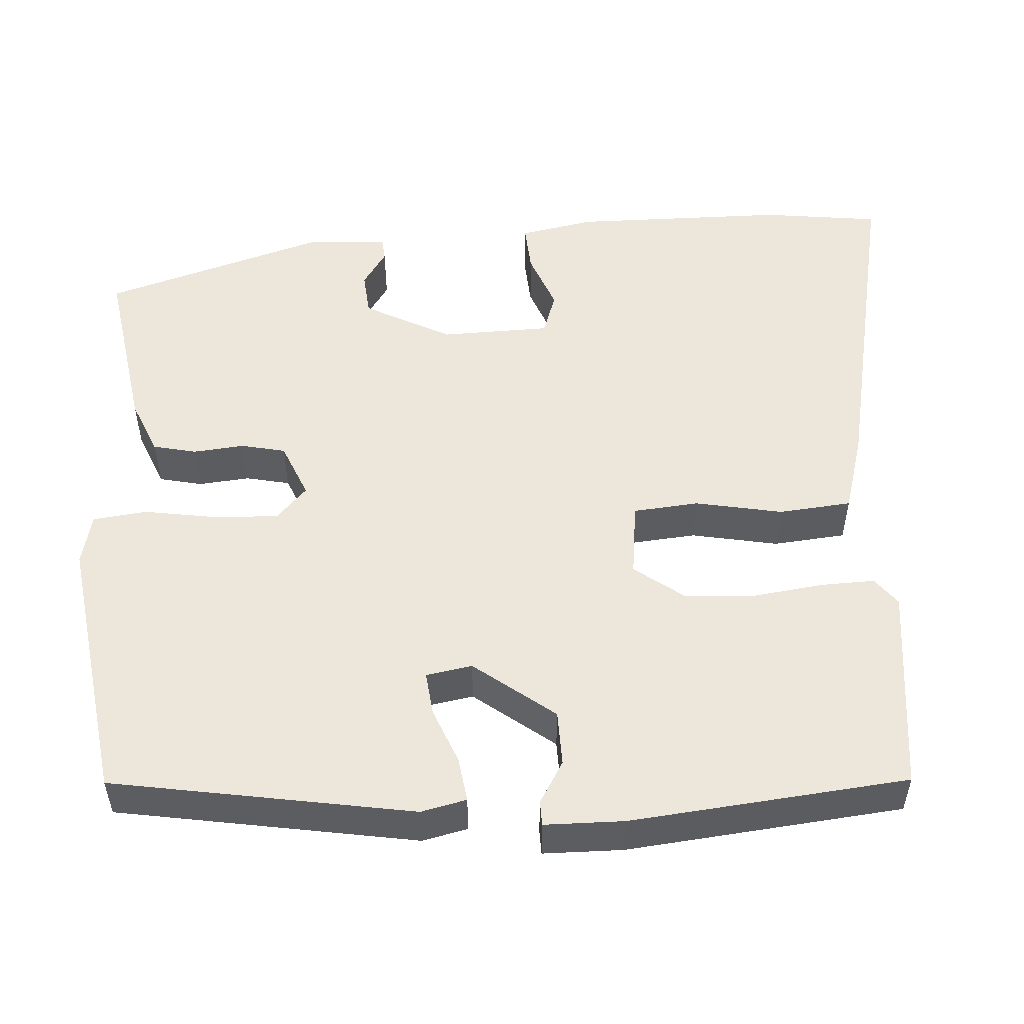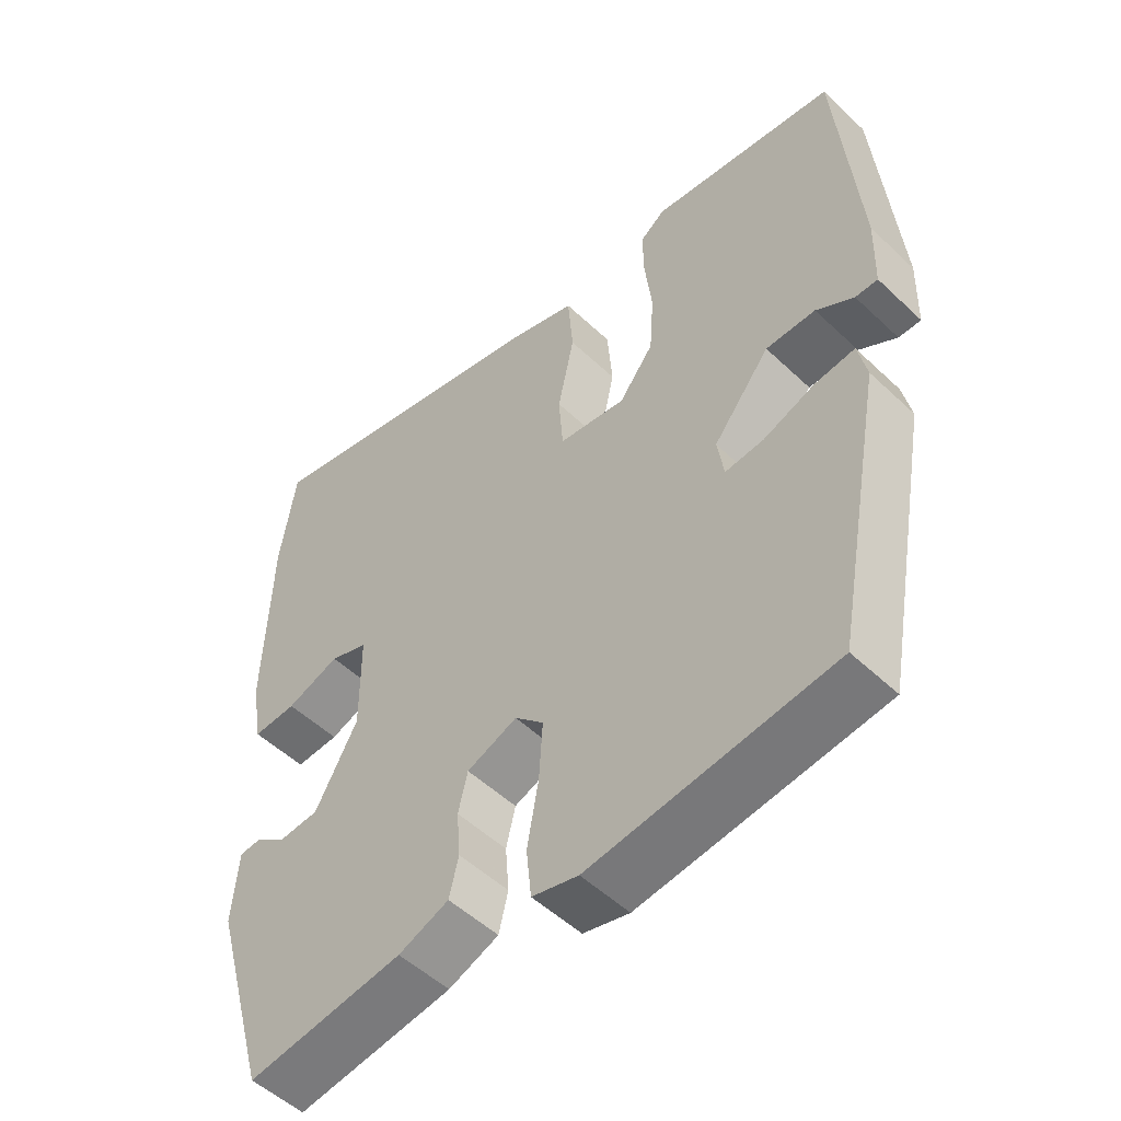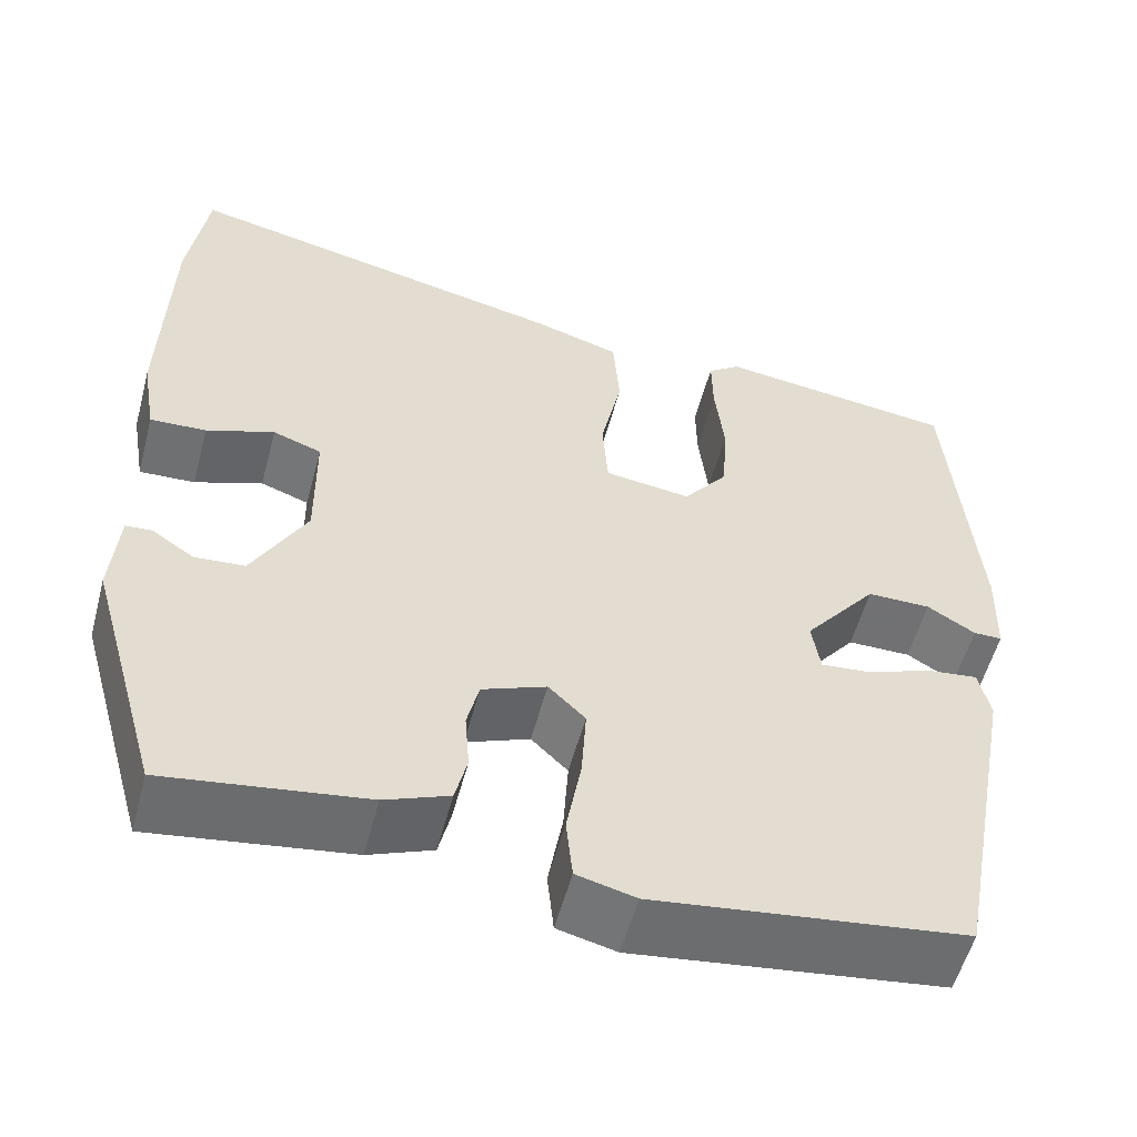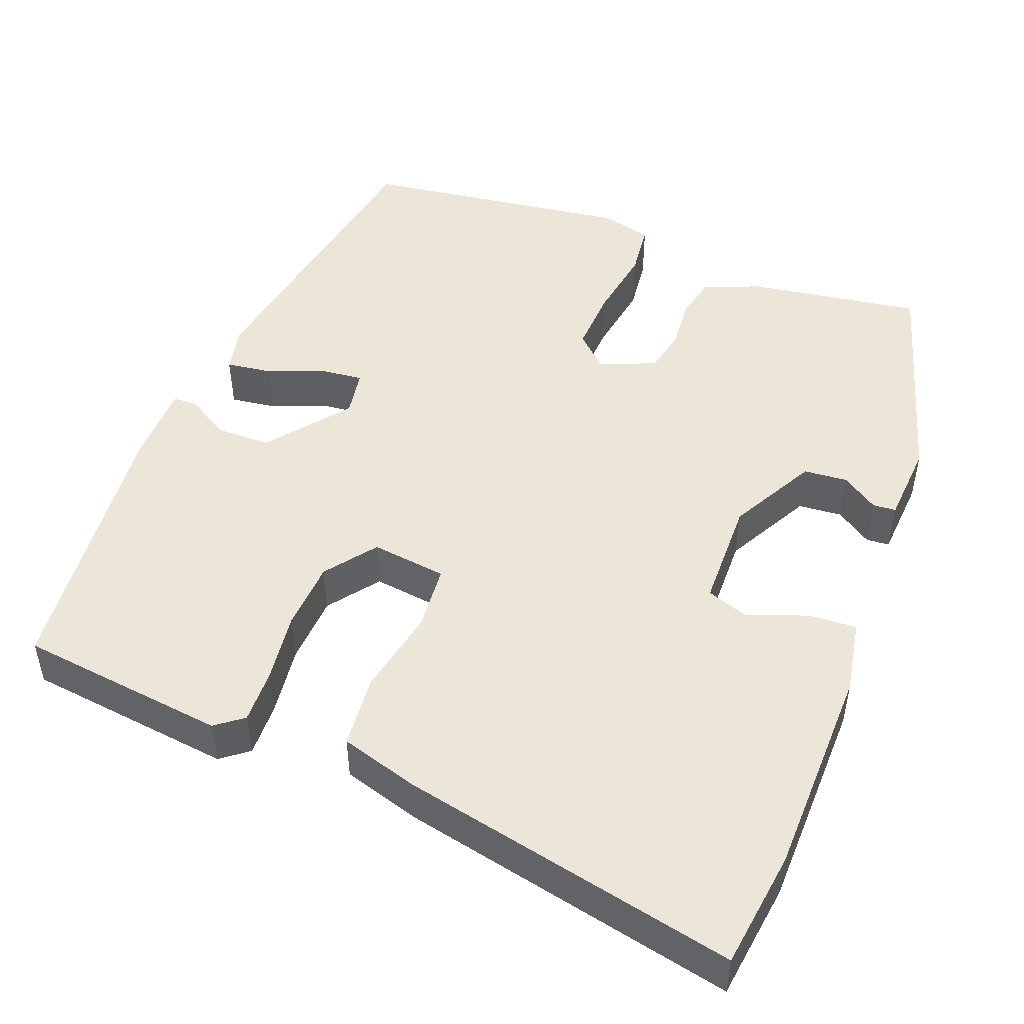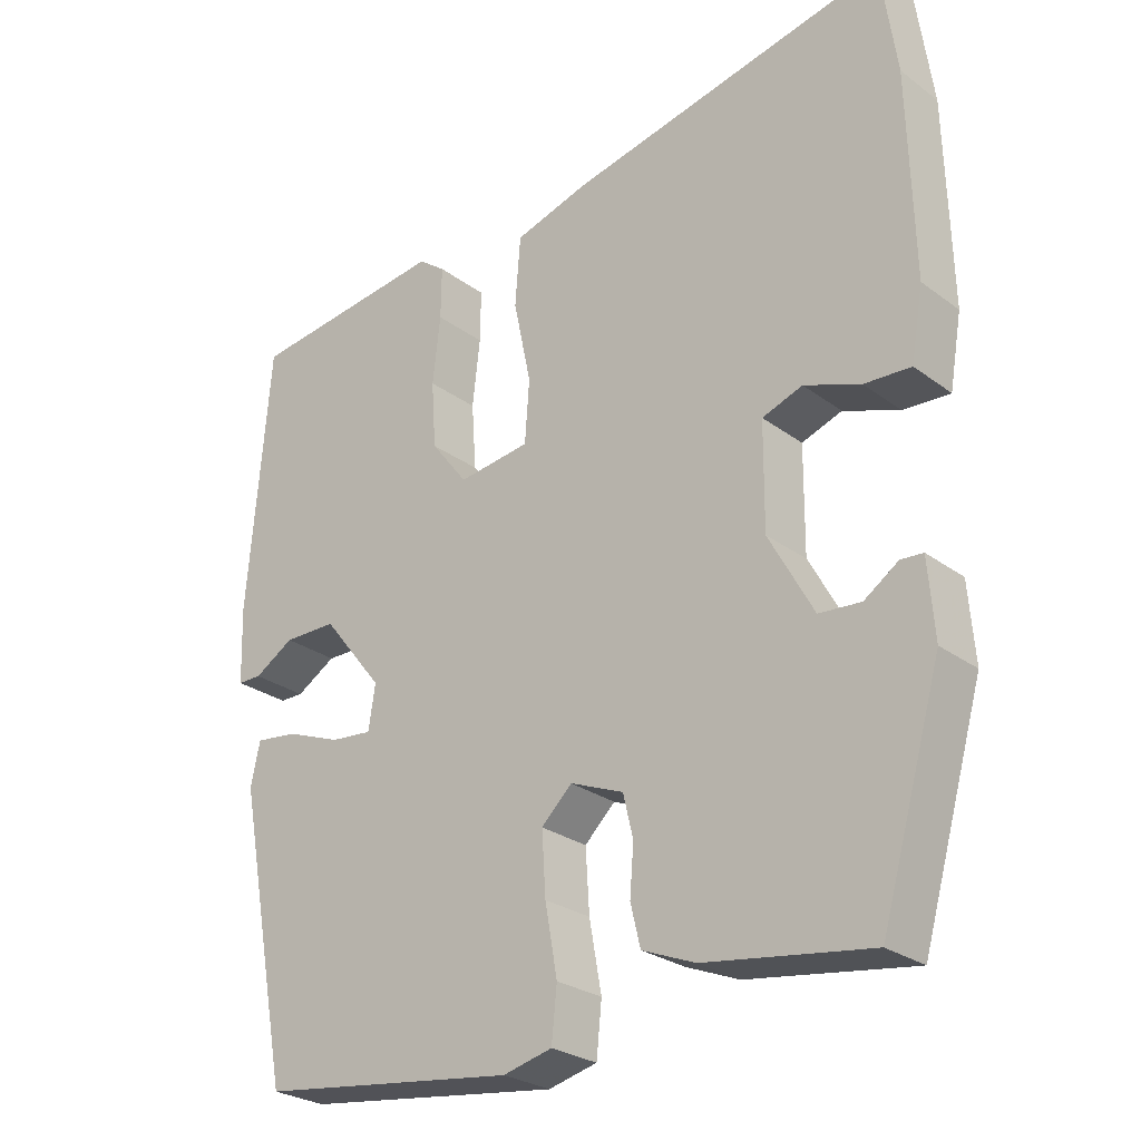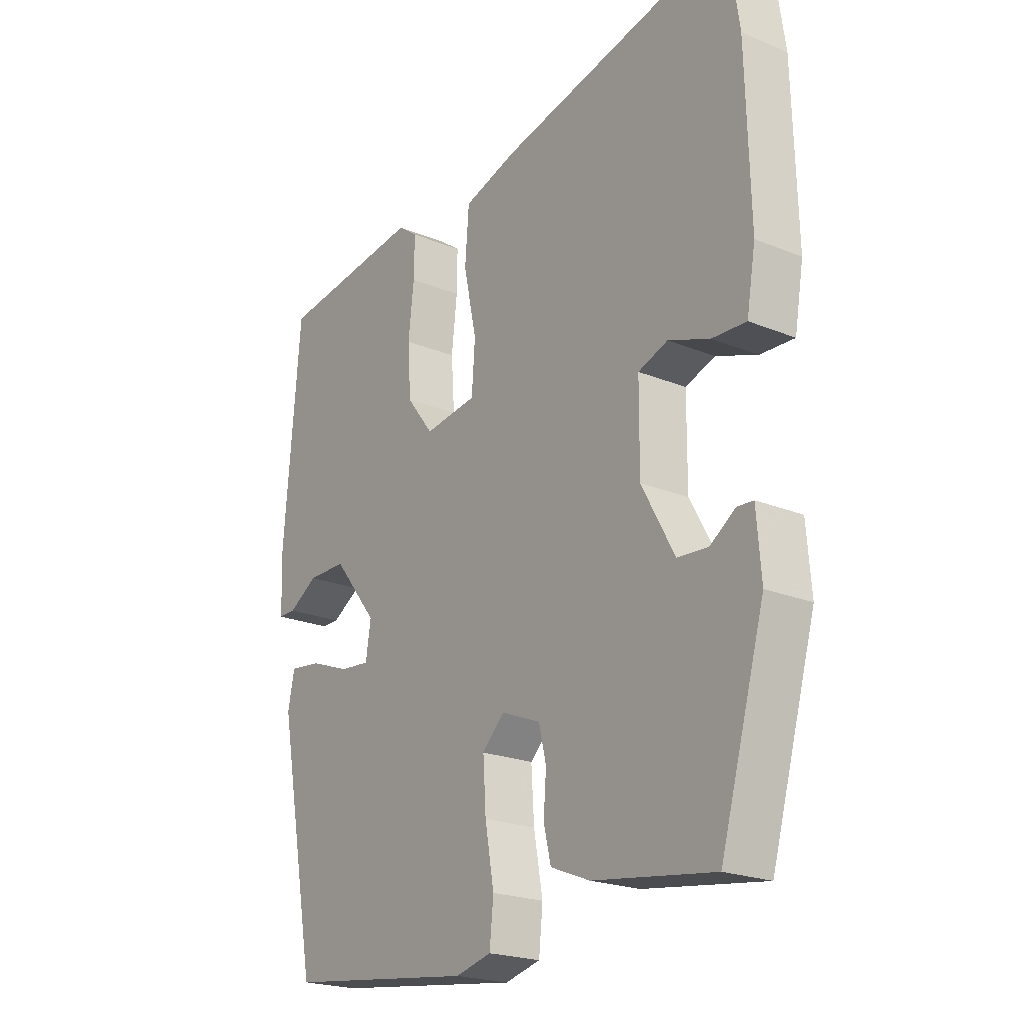
<metadata>
{"format":"obj","ext":"obj","renderer":"f3d","projection":"perspective","resolution":1024,"background":"white","views":[{"elev":52.4,"azim":-94.6,"up":"+Y"},{"elev":-52.1,"azim":-135.5,"up":"+Z"},{"elev":-55.3,"azim":165.1,"up":"+Z"},{"elev":48.8,"azim":20.4,"up":"+Y"},{"elev":-26.4,"azim":40.8,"up":"+Z"},{"elev":-21.7,"azim":54.1,"up":"+Z"}]}
</metadata>
<code>
v 0.424 0.07 -0.492
v 0.207 0.07 -0.461
v 0.137 0.07 -0.433
v 0.124 0.07 -0.379
v 0.129 0.07 -0.315
v 0.116 0.07 -0.26
v 0.046 0.07 -0.232
v 0.006 0.07 -0.271
v 0.011 0.07 -0.352
v 0.027 0.07 -0.442
v 0.02 0.07 -0.51
v -0.044 0.07 -0.526
v -0.381 0.07 -0.483
v -0.451 0.07 -0.108
v -0.439 0.07 -0.051
v -0.383 0.07 -0.058
v -0.312 0.07 -0.085
v -0.258 0.07 -0.09
v -0.249 0.07 -0.032
v -0.328 0.07 0.067
v -0.397 0.07 0.067
v -0.449 0.07 0.035
v -0.48 0.07 0.035
v -0.483 0.07 0.135
v -0.454 0.07 0.482
v -0.195 0.07 0.516
v -0.16 0.07 0.49
v -0.161 0.07 0.422
v -0.171 0.07 0.334
v -0.165 0.07 0.247
v -0.117 0.07 0.185
v -0.023 0.07 0.198
v -0.017 0.07 0.28
v -0.04 0.07 0.389
v -0.033 0.07 0.48
v 0.064 0.07 0.51
v 0.485 0.07 0.604
v 0.506 0.07 0.457
v 0.513 0.07 0.19
v 0.497 0.07 0.097
v 0.436 0.07 0.1
v 0.362 0.07 0.127
v 0.309 0.07 0.108
v 0.308 0.07 -0.029
v 0.367 0.07 -0.136
v 0.422 0.07 -0.14
v 0.467 0.07 -0.109
v 0.496 0.07 -0.111
v 0.504 0.07 -0.212
v 0.424 0 -0.492
v 0.207 0 -0.461
v 0.137 0 -0.433
v 0.124 0 -0.379
v 0.129 0 -0.315
v 0.116 0 -0.26
v 0.046 0 -0.232
v 0.006 0 -0.271
v 0.011 0 -0.352
v 0.027 0 -0.442
v 0.02 0 -0.51
v -0.044 0 -0.526
v -0.381 0 -0.483
v -0.451 0 -0.108
v -0.439 0 -0.051
v -0.383 0 -0.058
v -0.312 0 -0.085
v -0.258 0 -0.09
v -0.249 0 -0.032
v -0.328 0 0.067
v -0.397 0 0.067
v -0.449 0 0.035
v -0.48 0 0.035
v -0.483 0 0.135
v -0.454 0 0.482
v -0.195 0 0.516
v -0.16 0 0.49
v -0.161 0 0.422
v -0.171 0 0.334
v -0.165 0 0.247
v -0.117 0 0.185
v -0.023 0 0.198
v -0.017 0 0.28
v -0.04 0 0.389
v -0.033 0 0.48
v 0.064 0 0.51
v 0.485 0 0.604
v 0.506 0 0.457
v 0.513 0 0.19
v 0.497 0 0.097
v 0.436 0 0.1
v 0.362 0 0.127
v 0.309 0 0.108
v 0.308 0 -0.029
v 0.367 0 -0.136
v 0.422 0 -0.14
v 0.467 0 -0.109
v 0.496 0 -0.111
v 0.504 0 -0.212
f 2 3 4
f 1 2 4
f 49 1 4
f 48 49 4
f 47 48 4
f 46 47 4
f 45 46 4 5
f 44 45 5 6
f 43 44 6 7
f 40 41 42
f 39 40 42
f 38 39 42
f 37 38 42
f 36 37 42
f 35 36 42
f 34 35 42
f 33 34 42
f 32 33 42 43
f 43 7 8
f 32 43 8
f 31 32 8
f 27 28 29
f 26 27 29
f 25 26 29
f 24 25 29
f 23 24 29
f 22 23 29
f 21 22 29
f 20 21 29 30
f 31 8 9
f 30 31 9
f 20 30 9
f 19 20 9
f 15 16 17
f 14 15 17
f 13 14 17
f 12 13 17
f 11 12 17
f 10 11 17
f 9 10 17
f 9 17 18
f 9 18 19
f 53 52 51
f 53 51 50
f 53 50 98
f 53 98 97
f 53 97 96
f 53 96 95
f 54 53 95 94
f 55 54 94 93
f 56 55 93 92
f 91 90 89
f 91 89 88
f 91 88 87
f 91 87 86
f 91 86 85
f 91 85 84
f 91 84 83
f 91 83 82
f 92 91 82 81
f 57 56 92
f 57 92 81
f 57 81 80
f 78 77 76
f 78 76 75
f 78 75 74
f 78 74 73
f 78 73 72
f 78 72 71
f 78 71 70
f 79 78 70 69
f 58 57 80
f 58 80 79
f 58 79 69
f 58 69 68
f 66 65 64
f 66 64 63
f 66 63 62
f 66 62 61
f 66 61 60
f 66 60 59
f 66 59 58
f 67 66 58
f 68 67 58
f 1 50 51 2
f 2 51 52 3
f 3 52 53 4
f 4 53 54 5
f 5 54 55 6
f 6 55 56 7
f 7 56 57 8
f 8 57 58 9
f 9 58 59 10
f 10 59 60 11
f 11 60 61 12
f 12 61 62 13
f 13 62 63 14
f 14 63 64 15
f 15 64 65 16
f 16 65 66 17
f 17 66 67 18
f 18 67 68 19
f 19 68 69 20
f 20 69 70 21
f 21 70 71 22
f 22 71 72 23
f 23 72 73 24
f 24 73 74 25
f 25 74 75 26
f 26 75 76 27
f 27 76 77 28
f 28 77 78 29
f 29 78 79 30
f 30 79 80 31
f 31 80 81 32
f 32 81 82 33
f 33 82 83 34
f 34 83 84 35
f 35 84 85 36
f 36 85 86 37
f 37 86 87 38
f 38 87 88 39
f 39 88 89 40
f 40 89 90 41
f 41 90 91 42
f 42 91 92 43
f 43 92 93 44
f 44 93 94 45
f 45 94 95 46
f 46 95 96 47
f 47 96 97 48
f 48 97 98 49
f 49 98 50 1

</code>
